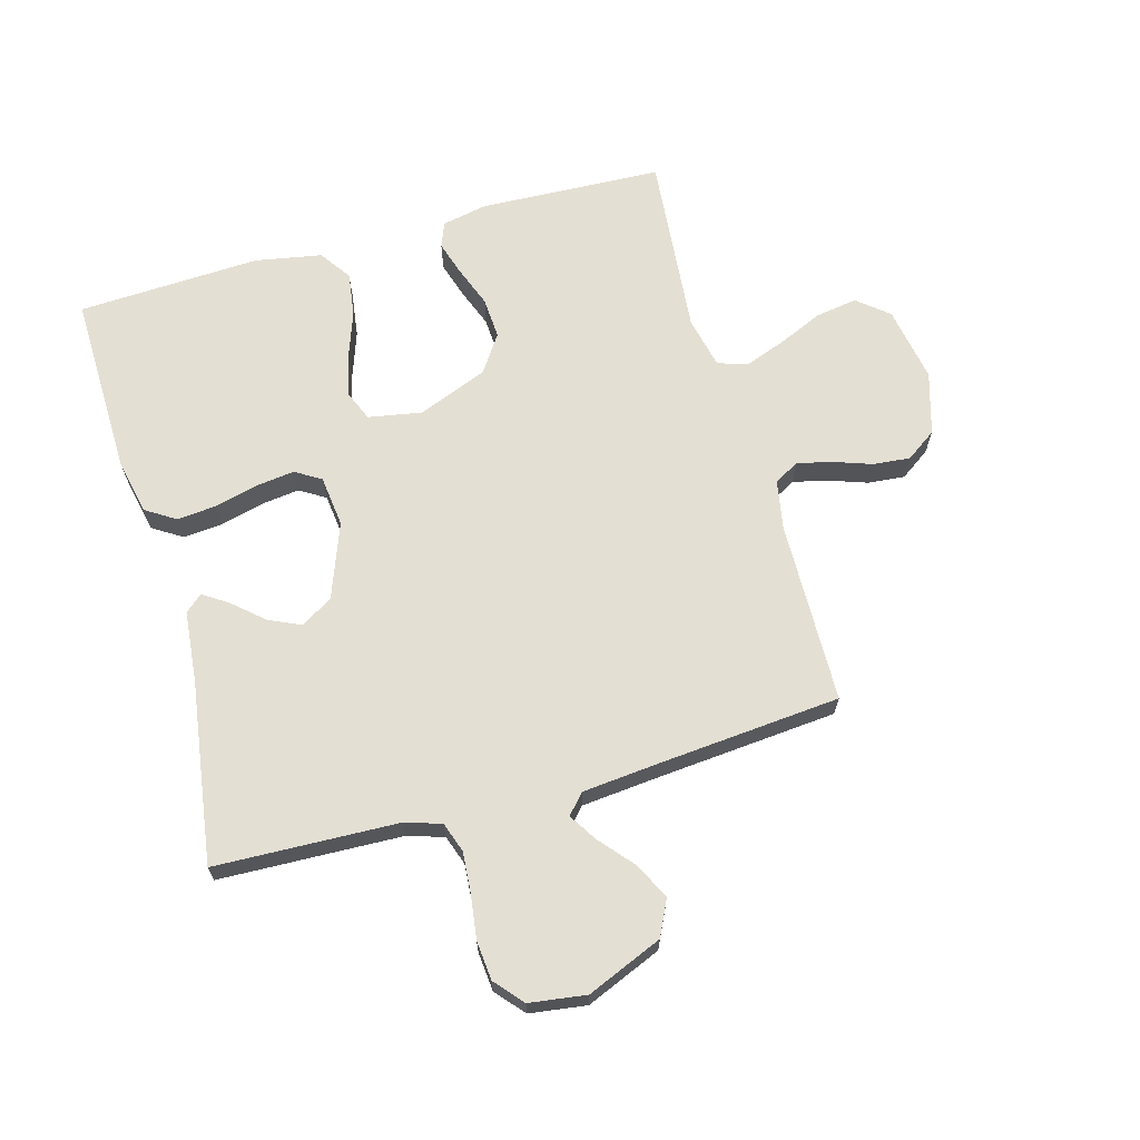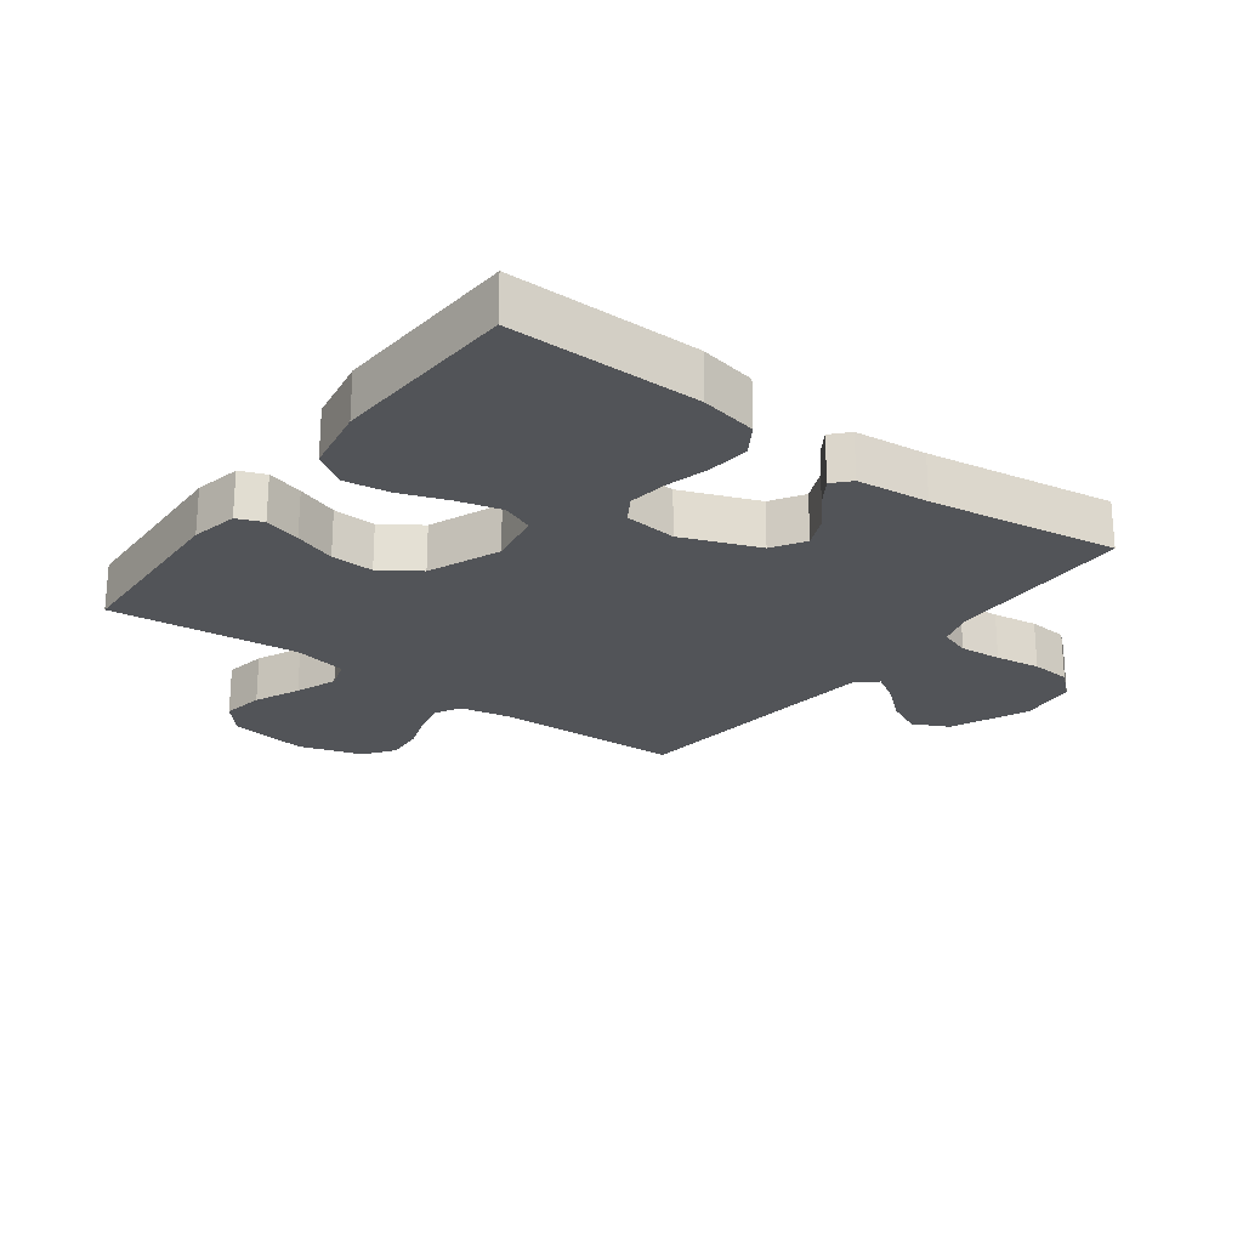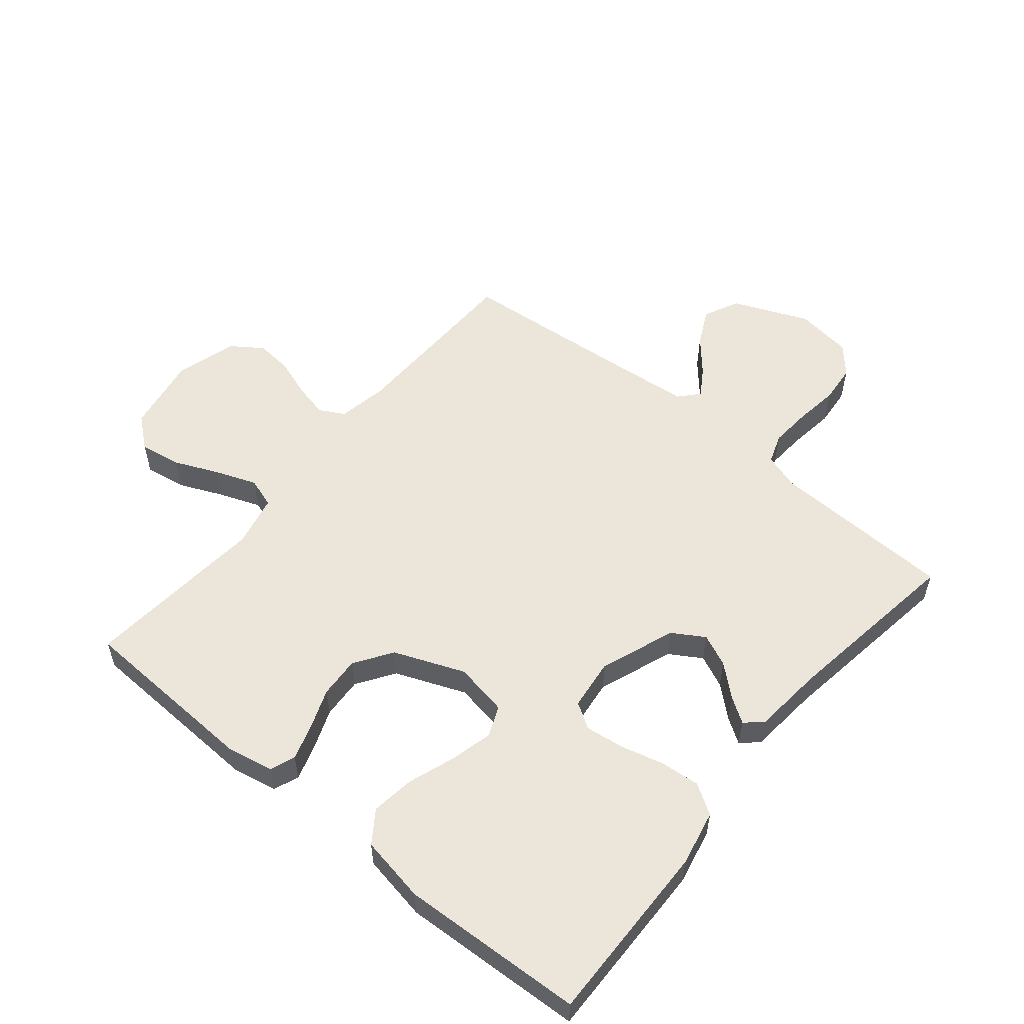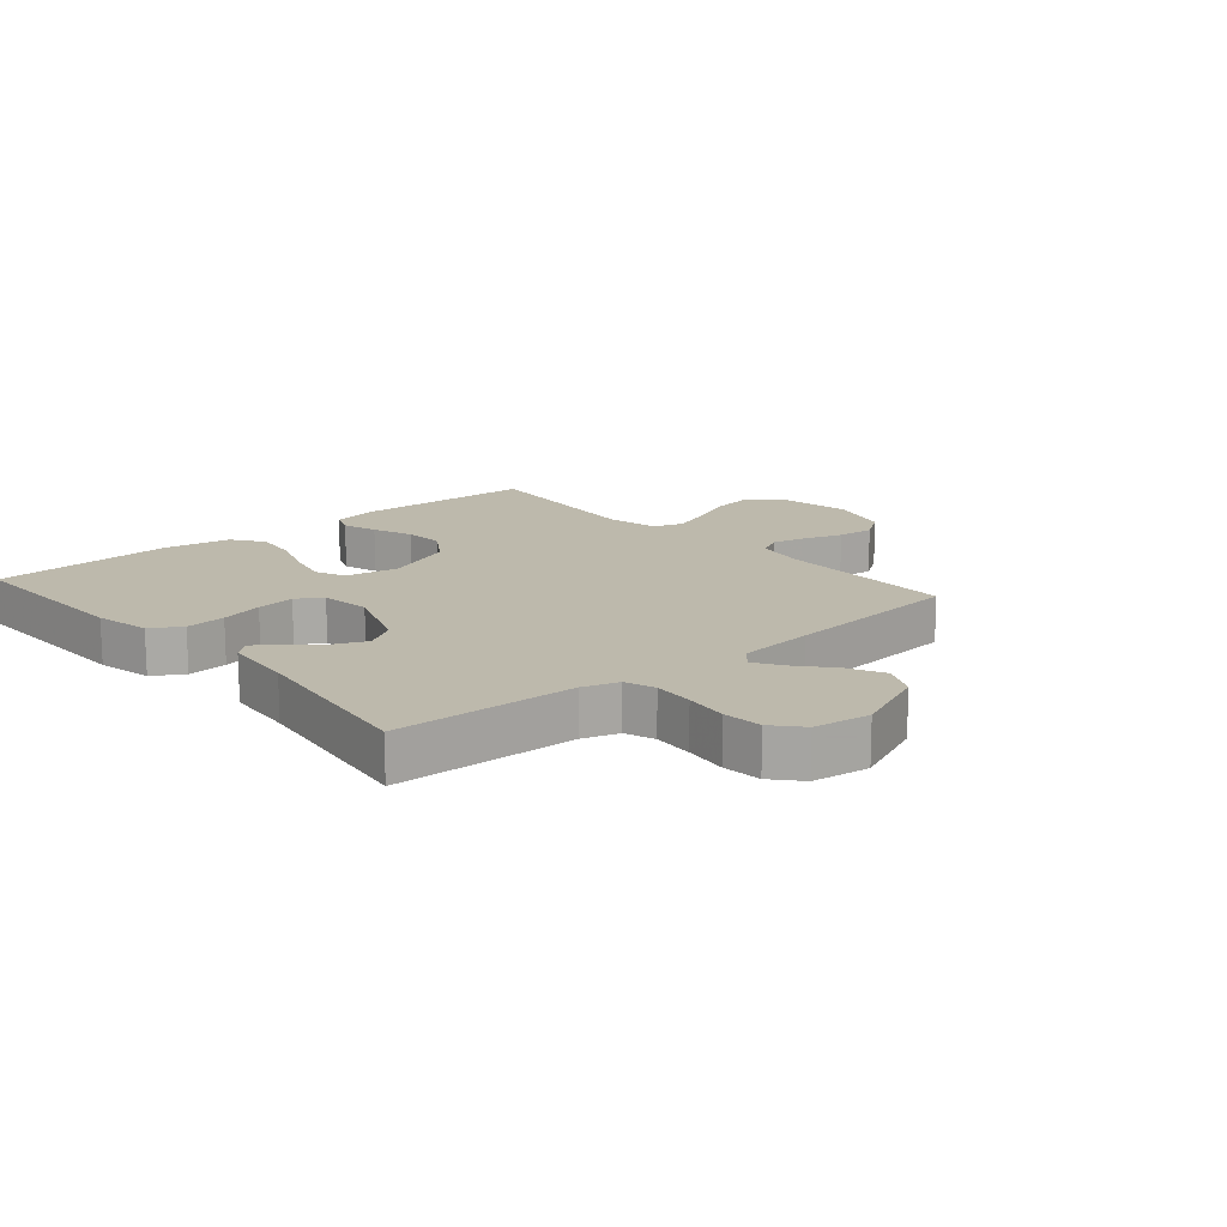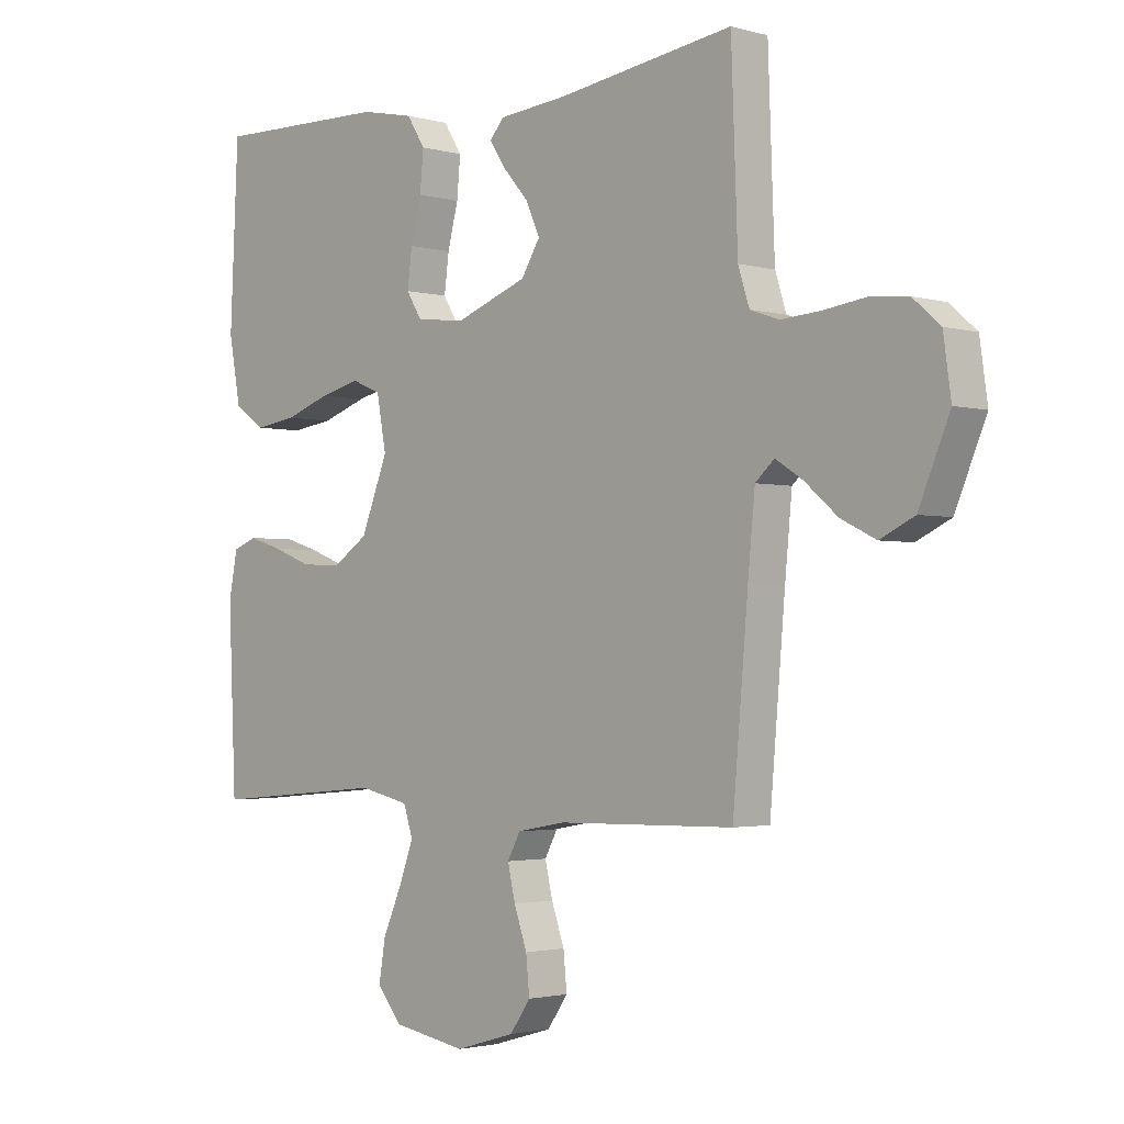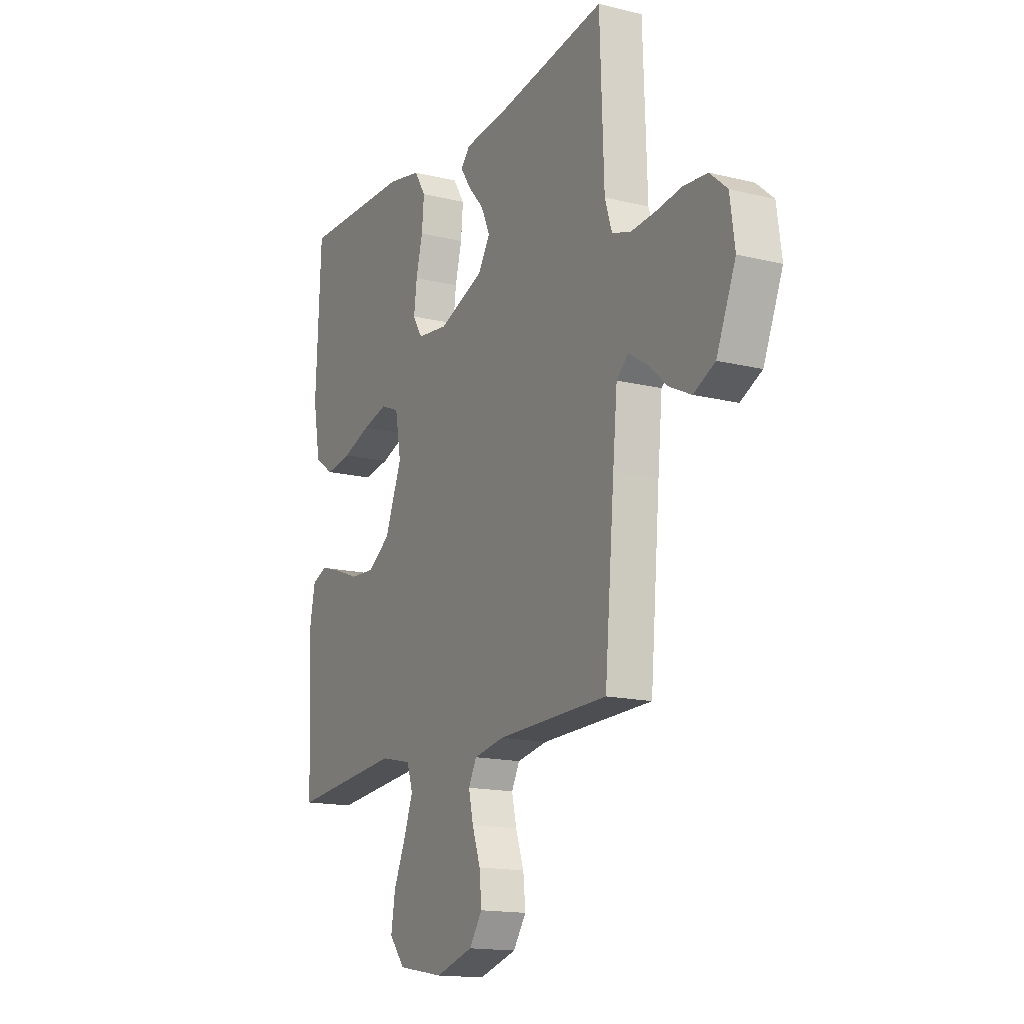
<metadata>
{"format":"obj","ext":"obj","renderer":"f3d","projection":"perspective","resolution":1024,"background":"white","views":[{"elev":66.6,"azim":74.3,"up":"+Y"},{"elev":-23.3,"azim":-36.6,"up":"+Y"},{"elev":55.2,"azim":-50.5,"up":"+Y"},{"elev":15.0,"azim":49.1,"up":"+Y"},{"elev":-2.2,"azim":45.4,"up":"+Z"},{"elev":-15.6,"azim":62.7,"up":"+Z"}]}
</metadata>
<code>
v 0.5 0.07 -0.5
v 0.2 0.07 -0.506
v 0.118 0.07 -0.521
v 0.096 0.07 -0.562
v 0.109 0.07 -0.618
v 0.131 0.07 -0.681
v 0.137 0.07 -0.742
v 0.102 0.07 -0.792
v 0 0.07 -0.822
v -0.125 0.07 -0.8
v -0.167 0.07 -0.749
v -0.156 0.07 -0.681
v -0.124 0.07 -0.608
v -0.099 0.07 -0.541
v -0.115 0.07 -0.492
v -0.2 0.07 -0.473
v -0.5 0.07 -0.5
v -0.513 0.07 -0.2
v -0.498 0.07 -0.125
v -0.457 0.07 -0.109
v -0.399 0.07 -0.127
v -0.333 0.07 -0.152
v -0.265 0.07 -0.156
v -0.204 0.07 -0.115
v -0.158 0.07 0
v -0.174 0.07 0.088
v -0.224 0.07 0.109
v -0.293 0.07 0.092
v -0.37 0.07 0.065
v -0.442 0.07 0.055
v -0.494 0.07 0.091
v -0.514 0.07 0.2
v -0.5 0.07 0.5
v -0.2 0.07 0.494
v -0.109 0.07 0.475
v -0.078 0.07 0.426
v -0.084 0.07 0.36
v -0.102 0.07 0.29
v -0.11 0.07 0.227
v -0.084 0.07 0.185
v 0 0.07 0.175
v 0.123 0.07 0.221
v 0.155 0.07 0.273
v 0.131 0.07 0.326
v 0.087 0.07 0.376
v 0.06 0.07 0.417
v 0.085 0.07 0.445
v 0.2 0.07 0.456
v 0.5 0.07 0.5
v 0.511 0.07 0.2
v 0.53 0.07 0.141
v 0.579 0.07 0.124
v 0.646 0.07 0.129
v 0.718 0.07 0.139
v 0.782 0.07 0.133
v 0.828 0.07 0.093
v 0.841 0.07 0
v 0.789 0.07 -0.124
v 0.731 0.07 -0.152
v 0.672 0.07 -0.123
v 0.616 0.07 -0.075
v 0.57 0.07 -0.046
v 0.538 0.07 -0.075
v 0.526 0.07 -0.2
v 0.5 0 -0.5
v 0.2 0 -0.506
v 0.118 0 -0.521
v 0.096 0 -0.562
v 0.109 0 -0.618
v 0.131 0 -0.681
v 0.137 0 -0.742
v 0.102 0 -0.792
v 0 0 -0.822
v -0.125 0 -0.8
v -0.167 0 -0.749
v -0.156 0 -0.681
v -0.124 0 -0.608
v -0.099 0 -0.541
v -0.115 0 -0.492
v -0.2 0 -0.473
v -0.5 0 -0.5
v -0.513 0 -0.2
v -0.498 0 -0.125
v -0.457 0 -0.109
v -0.399 0 -0.127
v -0.333 0 -0.152
v -0.265 0 -0.156
v -0.204 0 -0.115
v -0.158 0 0
v -0.174 0 0.088
v -0.224 0 0.109
v -0.293 0 0.092
v -0.37 0 0.065
v -0.442 0 0.055
v -0.494 0 0.091
v -0.514 0 0.2
v -0.5 0 0.5
v -0.2 0 0.494
v -0.109 0 0.475
v -0.078 0 0.426
v -0.084 0 0.36
v -0.102 0 0.29
v -0.11 0 0.227
v -0.084 0 0.185
v 0 0 0.175
v 0.123 0 0.221
v 0.155 0 0.273
v 0.131 0 0.326
v 0.087 0 0.376
v 0.06 0 0.417
v 0.085 0 0.445
v 0.2 0 0.456
v 0.5 0 0.5
v 0.511 0 0.2
v 0.53 0 0.141
v 0.579 0 0.124
v 0.646 0 0.129
v 0.718 0 0.139
v 0.782 0 0.133
v 0.828 0 0.093
v 0.841 0 0
v 0.789 0 -0.124
v 0.731 0 -0.152
v 0.672 0 -0.123
v 0.616 0 -0.075
v 0.57 0 -0.046
v 0.538 0 -0.075
v 0.526 0 -0.2
f 58 59 60 61
f 58 61 62
f 57 58 62
f 56 57 62
f 53 54 55 56
f 52 53 56 62
f 51 52 62 63
f 48 49 50
f 44 45 46 47
f 43 44 47 48
f 35 36 37 38
f 35 38 39
f 34 35 39
f 33 34 39
f 32 33 39 40
f 28 29 30 31
f 27 28 31 32
f 19 20 21 22
f 17 18 19 22
f 16 17 22 23
f 15 16 23 24
f 10 11 12 13
f 10 13 14
f 9 10 14
f 5 6 7 8
f 4 5 8 9
f 64 1 2
f 64 2 3
f 63 64 3
f 51 63 3
f 43 48 50 51
f 42 43 51 3
f 41 42 3 4
f 27 32 40 41
f 26 27 41
f 25 26 41 4
f 14 15 24 25
f 4 9 14 25
f 125 124 123 122
f 126 125 122
f 126 122 121
f 126 121 120
f 120 119 118 117
f 126 120 117 116
f 127 126 116 115
f 114 113 112
f 111 110 109 108
f 112 111 108 107
f 102 101 100 99
f 103 102 99
f 103 99 98
f 103 98 97
f 104 103 97 96
f 95 94 93 92
f 96 95 92 91
f 86 85 84 83
f 86 83 82 81
f 87 86 81 80
f 88 87 80 79
f 77 76 75 74
f 78 77 74
f 78 74 73
f 72 71 70 69
f 73 72 69 68
f 66 65 128
f 67 66 128
f 67 128 127
f 67 127 115
f 115 114 112 107
f 67 115 107 106
f 68 67 106 105
f 105 104 96 91
f 105 91 90
f 68 105 90 89
f 89 88 79 78
f 89 78 73 68
f 1 65 66 2
f 2 66 67 3
f 3 67 68 4
f 4 68 69 5
f 5 69 70 6
f 6 70 71 7
f 7 71 72 8
f 8 72 73 9
f 9 73 74 10
f 10 74 75 11
f 11 75 76 12
f 12 76 77 13
f 13 77 78 14
f 14 78 79 15
f 15 79 80 16
f 16 80 81 17
f 17 81 82 18
f 18 82 83 19
f 19 83 84 20
f 20 84 85 21
f 21 85 86 22
f 22 86 87 23
f 23 87 88 24
f 24 88 89 25
f 25 89 90 26
f 26 90 91 27
f 27 91 92 28
f 28 92 93 29
f 29 93 94 30
f 30 94 95 31
f 31 95 96 32
f 32 96 97 33
f 33 97 98 34
f 34 98 99 35
f 35 99 100 36
f 36 100 101 37
f 37 101 102 38
f 38 102 103 39
f 39 103 104 40
f 40 104 105 41
f 41 105 106 42
f 42 106 107 43
f 43 107 108 44
f 44 108 109 45
f 45 109 110 46
f 46 110 111 47
f 47 111 112 48
f 48 112 113 49
f 49 113 114 50
f 50 114 115 51
f 51 115 116 52
f 52 116 117 53
f 53 117 118 54
f 54 118 119 55
f 55 119 120 56
f 56 120 121 57
f 57 121 122 58
f 58 122 123 59
f 59 123 124 60
f 60 124 125 61
f 61 125 126 62
f 62 126 127 63
f 63 127 128 64
f 64 128 65 1

</code>
